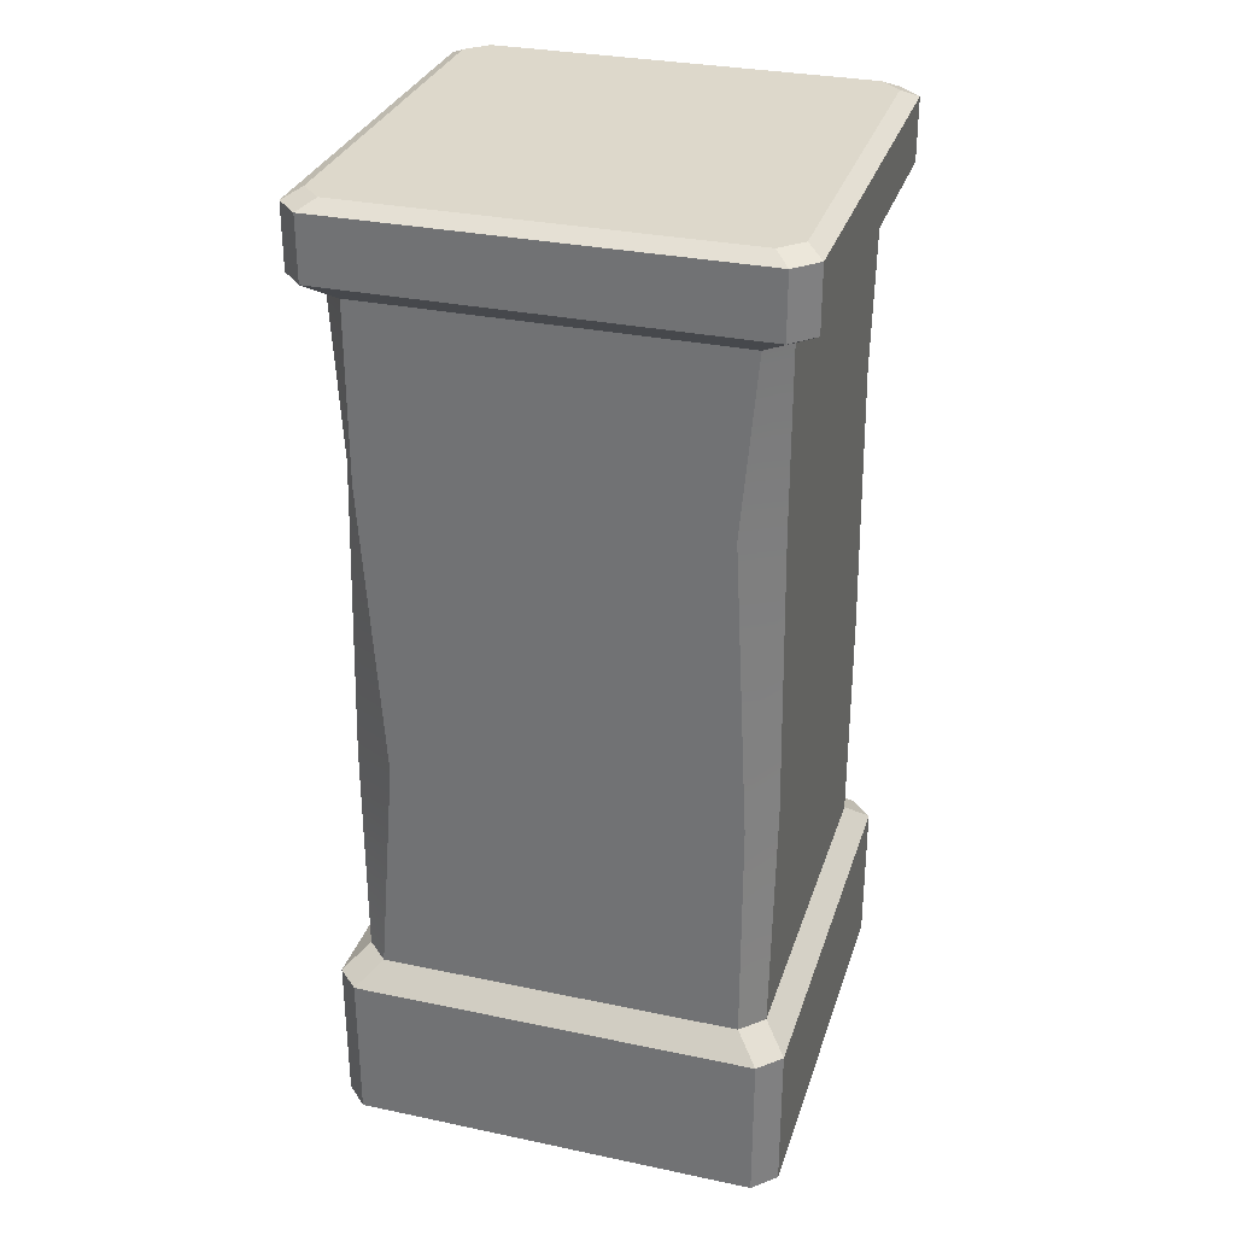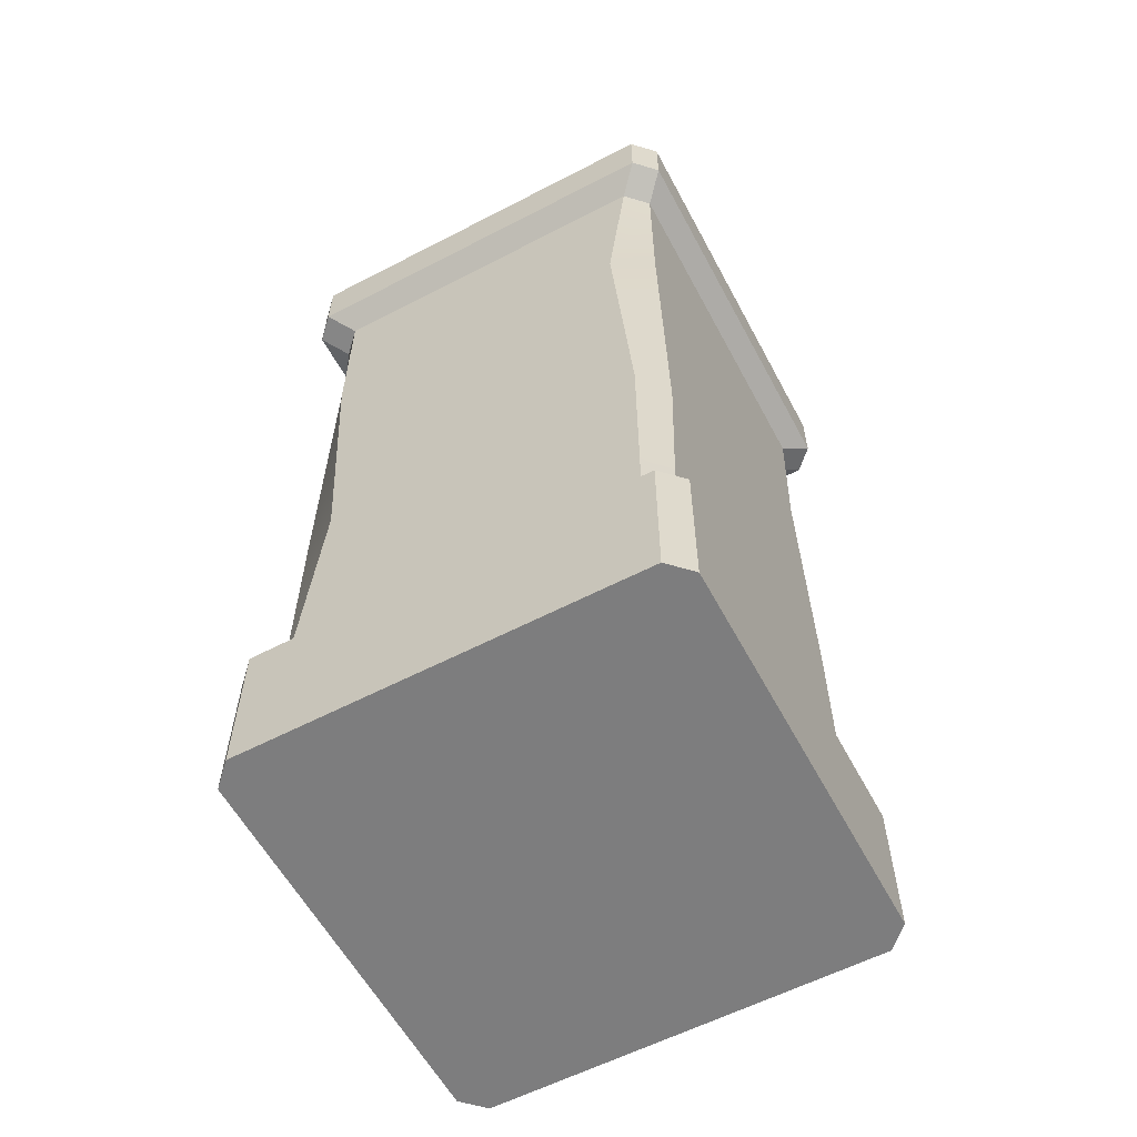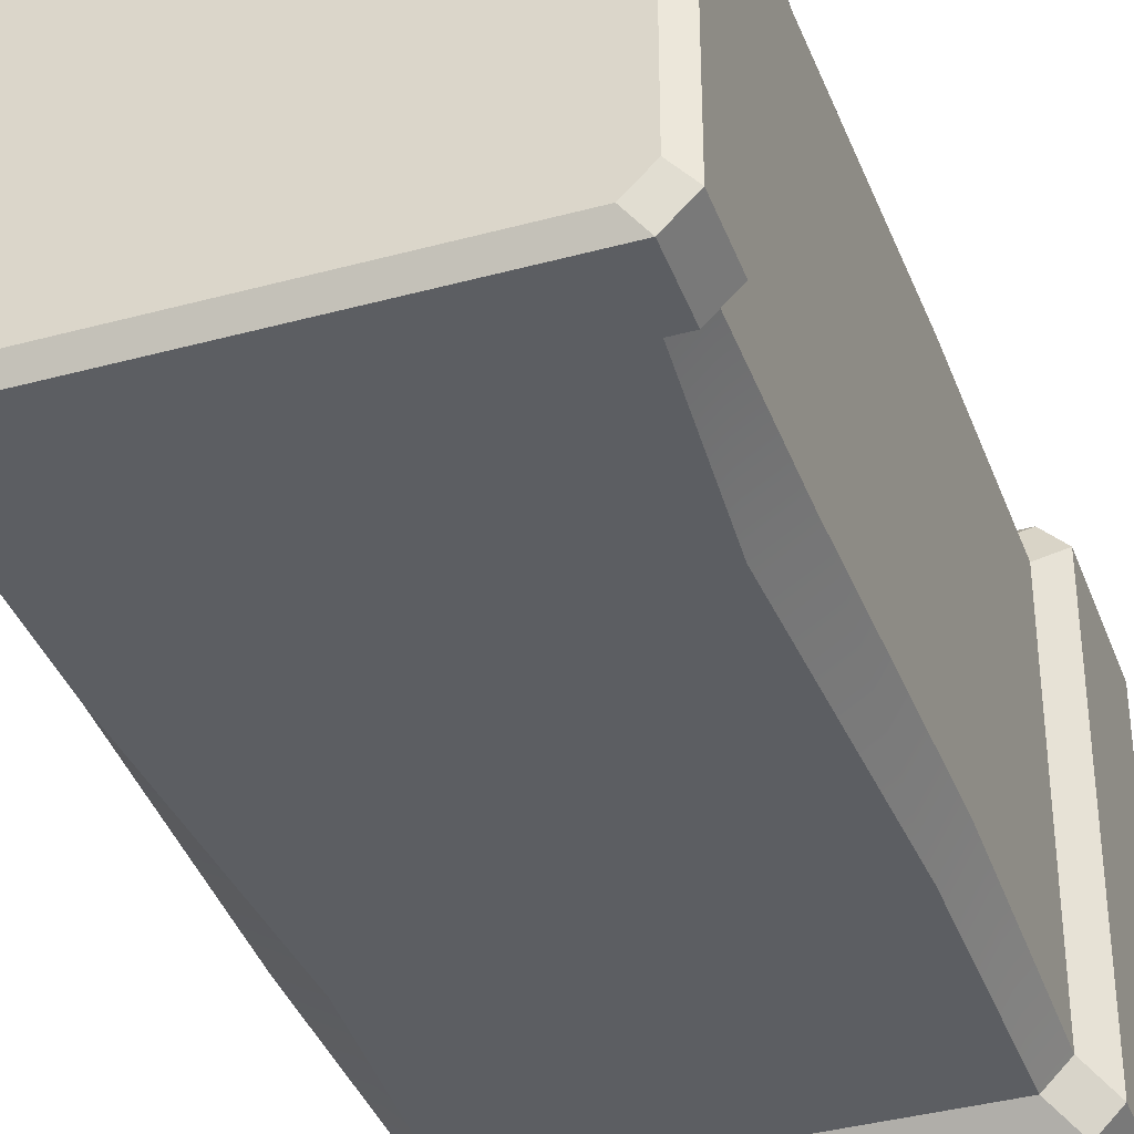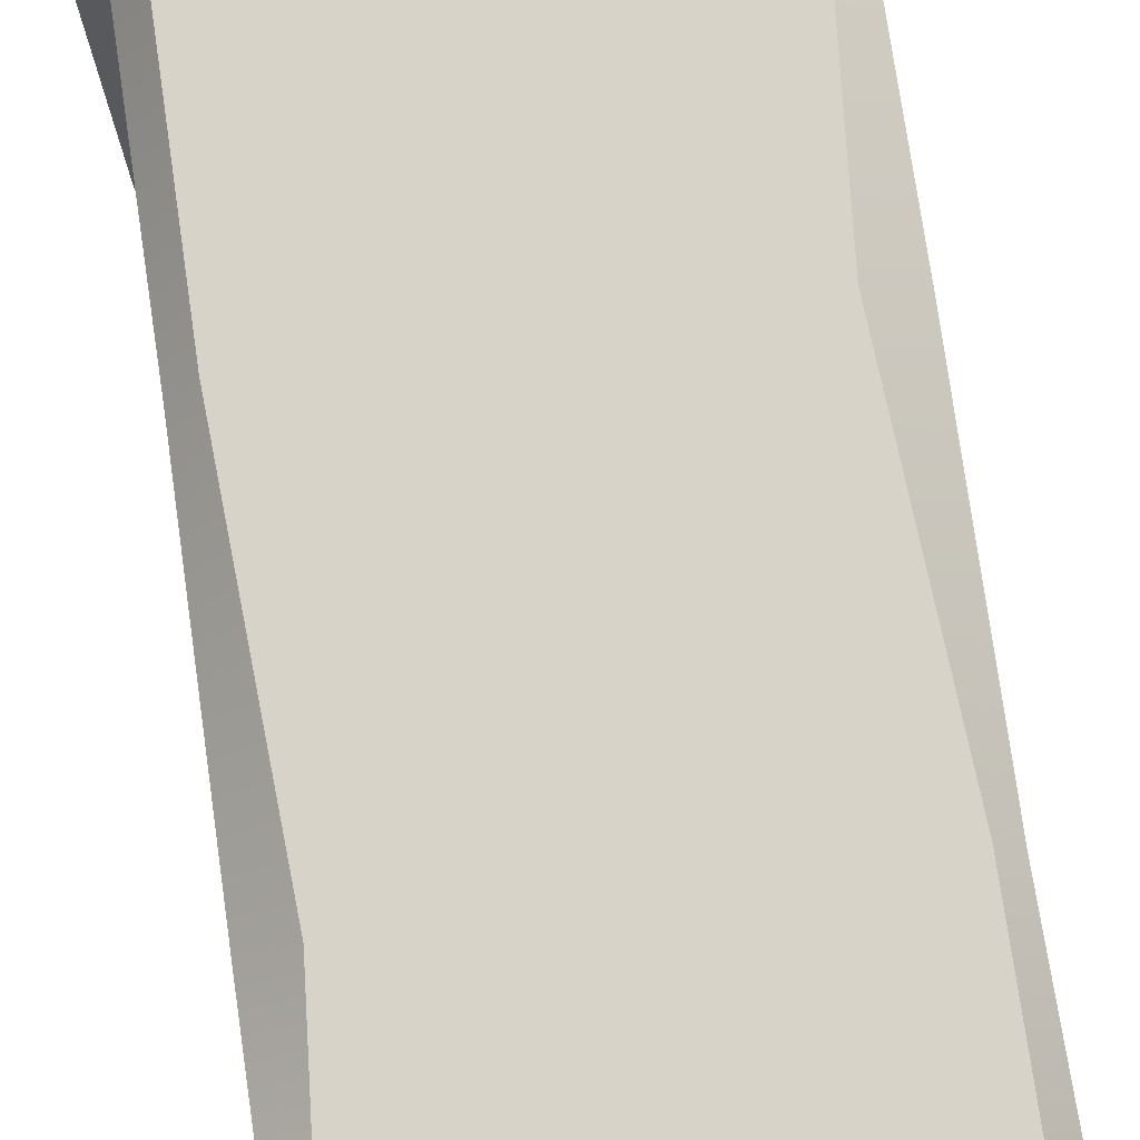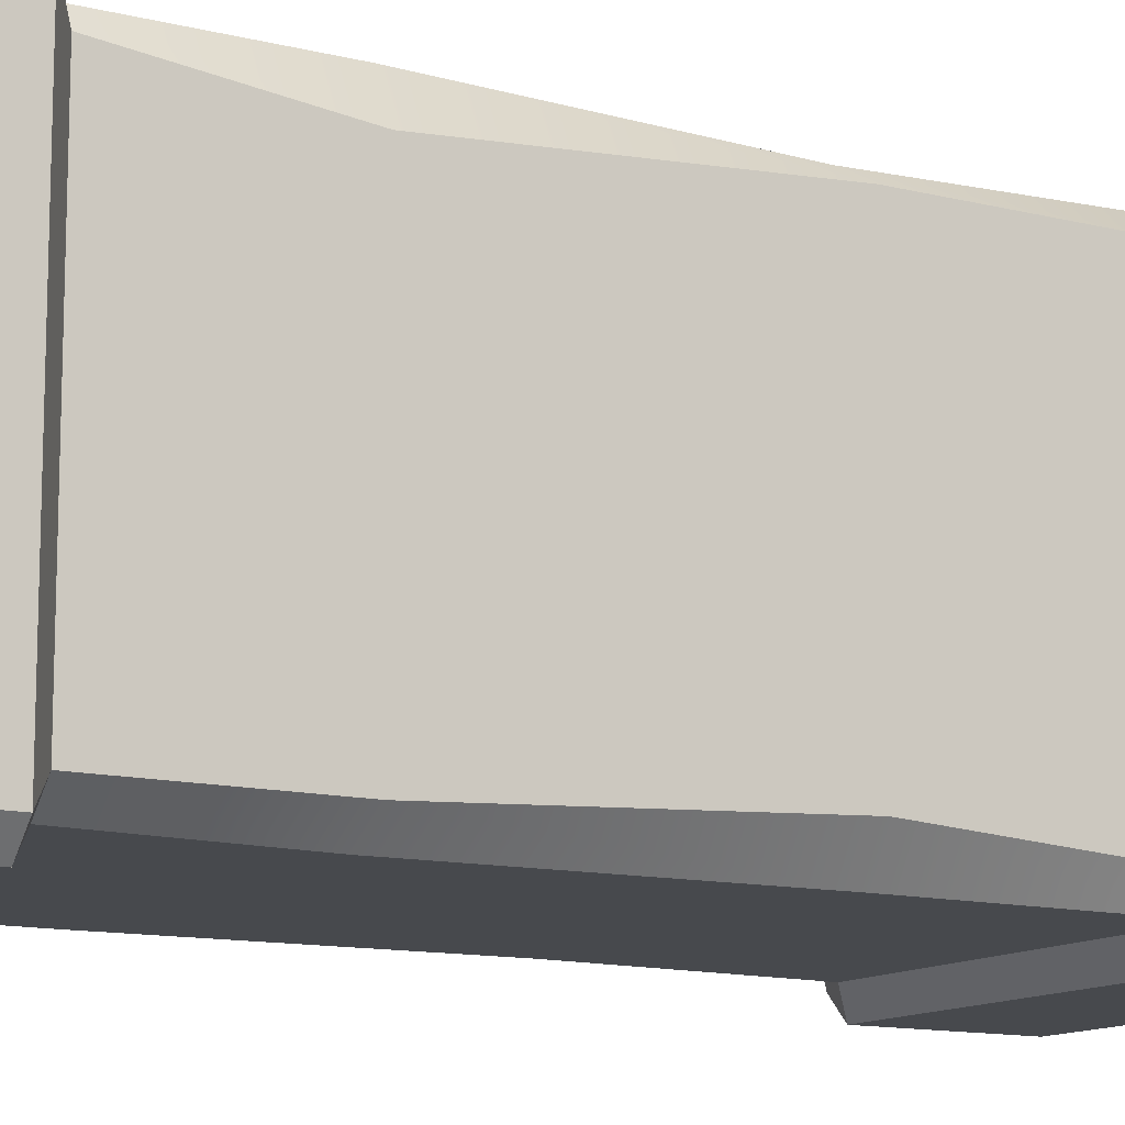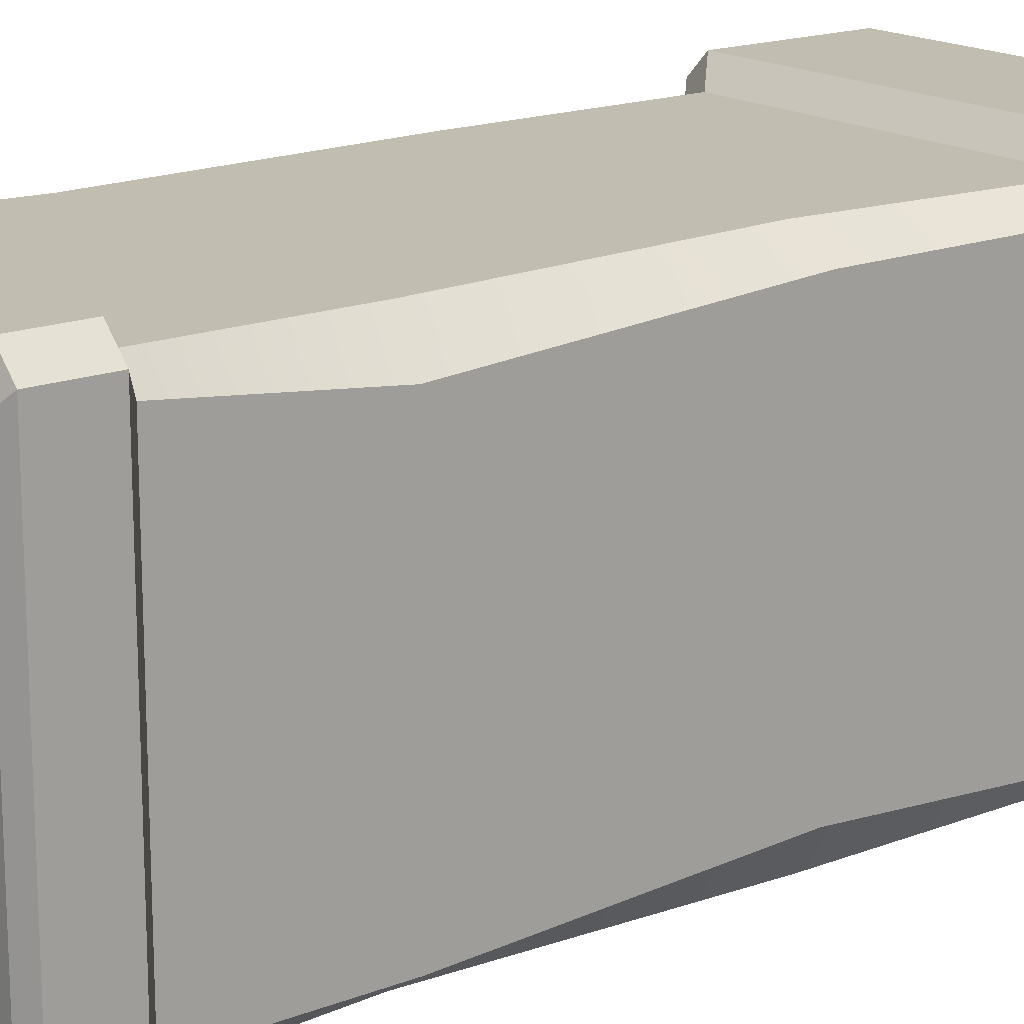
<metadata>
{"format":"obj","ext":"obj","renderer":"f3d","projection":"perspective","resolution":1024,"background":"white","views":[{"elev":31.1,"azim":16.7,"up":"+Y"},{"elev":-59.2,"azim":118.1,"up":"+Y"},{"elev":-38.0,"azim":-160.9,"up":"+Z"},{"elev":75.9,"azim":171.7,"up":"+Z"},{"elev":-12.3,"azim":-120.7,"up":"+Z"},{"elev":16.9,"azim":-127.9,"up":"+Z"}]}
</metadata>
<code>
v -0.329 0 0.2965
v -0.2965 0 0.329
v -0.329 0.2246 0.2965
v -0.2965 0.2246 0.329
v 0.329 0 0.2965
v 0.2965 0 0.329
v 0.2965 0.2246 0.329
v 0.329 0.2246 0.2965
v -0.2965 0.2246 -0.329
v -0.329 0.2246 -0.2965
v -0.329 0 -0.2965
v -0.2965 0 -0.329
v 0.329 0.2246 -0.2965
v 0.2965 0.2246 -0.329
v 0.329 0 -0.2965
v 0.2965 0 -0.329
v -0.2948 0.258 0.2623
v -0.2623 0.258 0.2948
v 0.2623 0.258 0.2948
v 0.2949 0.258 0.2623
v 0.2949 0.258 -0.2623
v 0.2623 0.258 -0.2948
v -0.2623 0.258 -0.2948
v -0.2948 0.258 -0.2623
v -0.2948 1.283 0.2623
v -0.2623 1.283 0.2948
v 0.2623 1.283 0.2948
v 0.2949 1.283 0.2623
v 0.2949 1.283 -0.2623
v 0.2623 1.283 -0.2948
v -0.2623 1.283 -0.2948
v -0.2948 1.283 -0.2623
v -0.3307 1.311 0.2982
v -0.2982 1.311 0.3307
v 0.2982 1.311 0.3307
v 0.3307 1.311 0.2982
v 0.3307 1.311 -0.2982
v 0.2982 1.311 -0.3307
v -0.2982 1.311 -0.3307
v -0.3307 1.311 -0.2982
v -0.3307 1.402 0.2982
v -0.2982 1.402 0.3307
v 0.3307 1.402 0.2982
v 0.2982 1.402 0.3307
v 0.2982 1.402 -0.3307
v 0.3307 1.402 -0.2982
v -0.3307 1.402 -0.2982
v -0.2982 1.402 -0.3307
v 0.2623 0.5934 0.2948
v 0.2949 0.5934 0.2344
v 0.2949 0.5934 -0.2623
v 0.2426 0.5934 -0.2948
v -0.2623 0.5934 -0.2948
v -0.2948 0.5934 -0.2402
v -0.2948 0.5934 0.2623
v -0.2346 0.5934 0.2948
v 0.2402 1.027 0.2948
v 0.2949 1.027 0.2623
v 0.2949 1.027 -0.2318
v 0.2623 1.027 -0.2948
v -0.2429 1.027 -0.2948
v -0.2948 1.027 -0.2623
v -0.2948 1.027 0.2332
v -0.2623 1.027 0.2948
v -0.2767 1.415 0.3068
v -0.3069 1.415 0.2767
v 0.2767 1.415 0.3068
v 0.3068 1.415 0.2767
v 0.3068 1.415 -0.2767
v 0.2767 1.415 -0.3068
v -0.2767 1.415 -0.3068
v -0.3069 1.415 -0.2767
f 11 12 16 15 5 6 2 1
f 66 65 67 68 69 70 71 72
f 1 2 4 3
f 3 4 18 17
f 6 5 8 7
f 7 8 20 19
f 9 10 24 23
f 10 9 12 11
f 13 14 22 21
f 14 13 15 16
f 63 64 26 25
f 57 58 28 27
f 59 60 30 29
f 61 62 32 31
f 25 26 34 33
f 27 28 36 35
f 29 30 38 37
f 31 32 40 39
f 33 34 42 41
f 35 36 43 44
f 37 38 45 46
f 39 40 47 48
f 4 2 6 7
f 9 14 16 12
f 8 5 15 13
f 10 11 1 3
f 4 7 19 18
f 8 13 21 20
f 14 9 23 22
f 10 3 17 24
f 64 57 27 26
f 58 59 29 28
f 60 61 31 30
f 62 63 25 32
f 26 27 35 34
f 28 29 37 36
f 30 31 39 38
f 32 25 33 40
f 34 35 44 42
f 36 37 46 43
f 38 39 48 45
f 40 33 41 47
f 19 20 50 49
f 20 21 51 50
f 21 22 52 51
f 22 23 53 52
f 23 24 54 53
f 24 17 55 54
f 17 18 56 55
f 18 19 49 56
f 49 50 58 57
f 50 51 59 58
f 51 52 60 59
f 52 53 61 60
f 53 54 62 61
f 54 55 63 62
f 55 56 64 63
f 56 49 57 64
f 41 42 65 66
f 42 44 67 65
f 44 43 68 67
f 43 46 69 68
f 46 45 70 69
f 45 48 71 70
f 48 47 72 71
f 47 41 66 72

</code>
